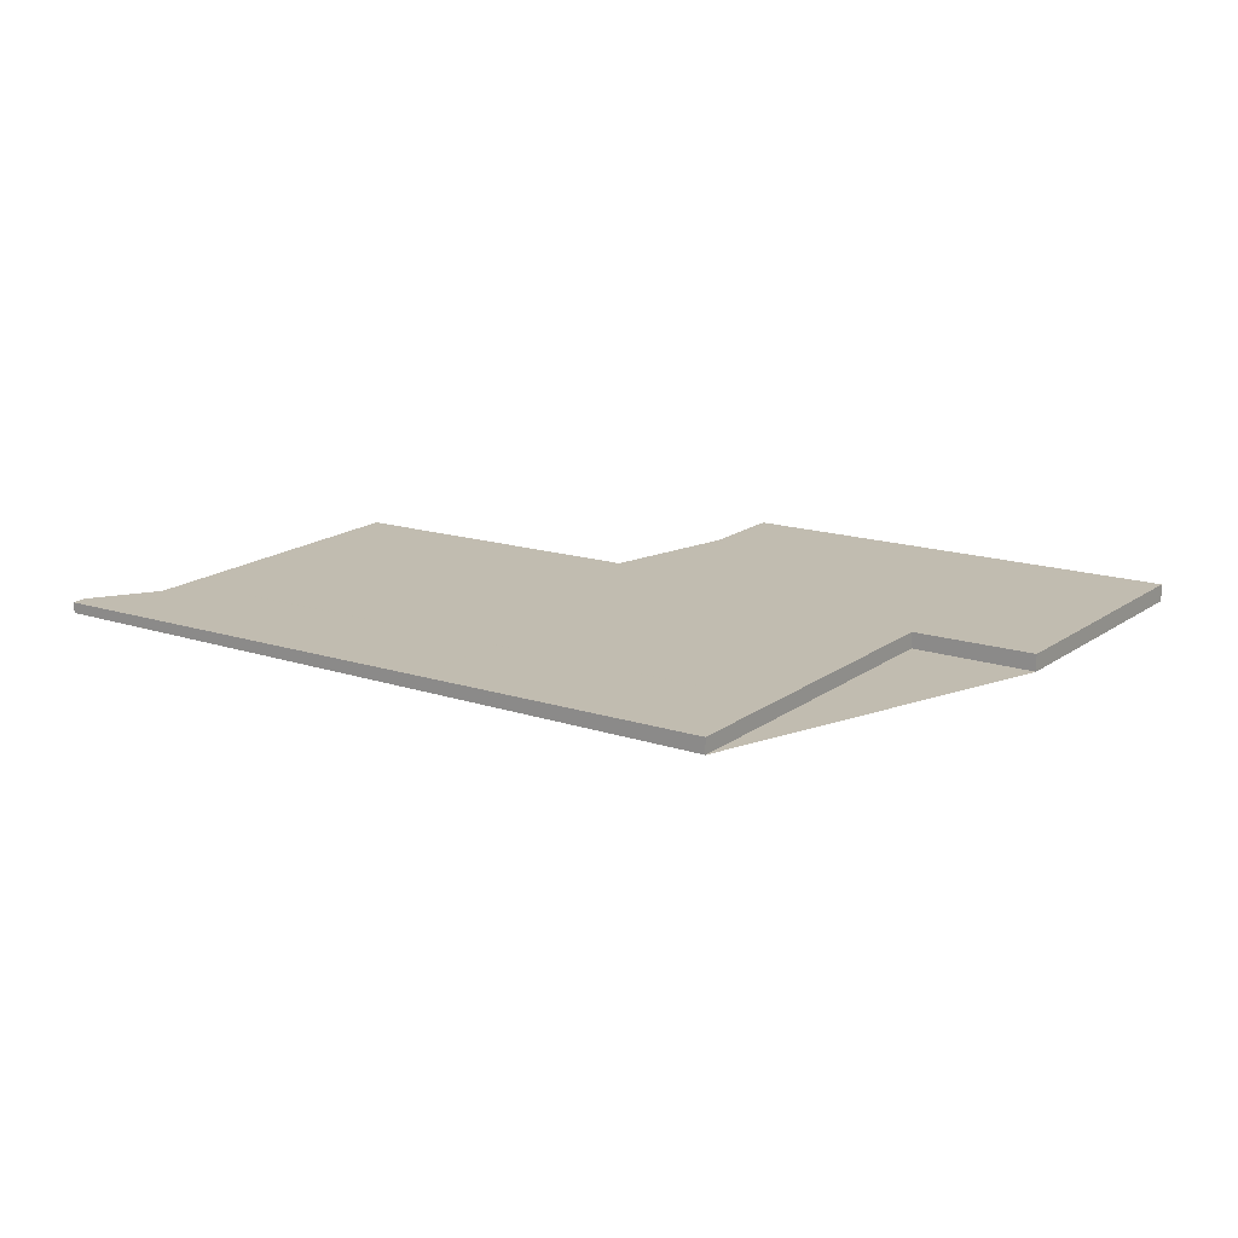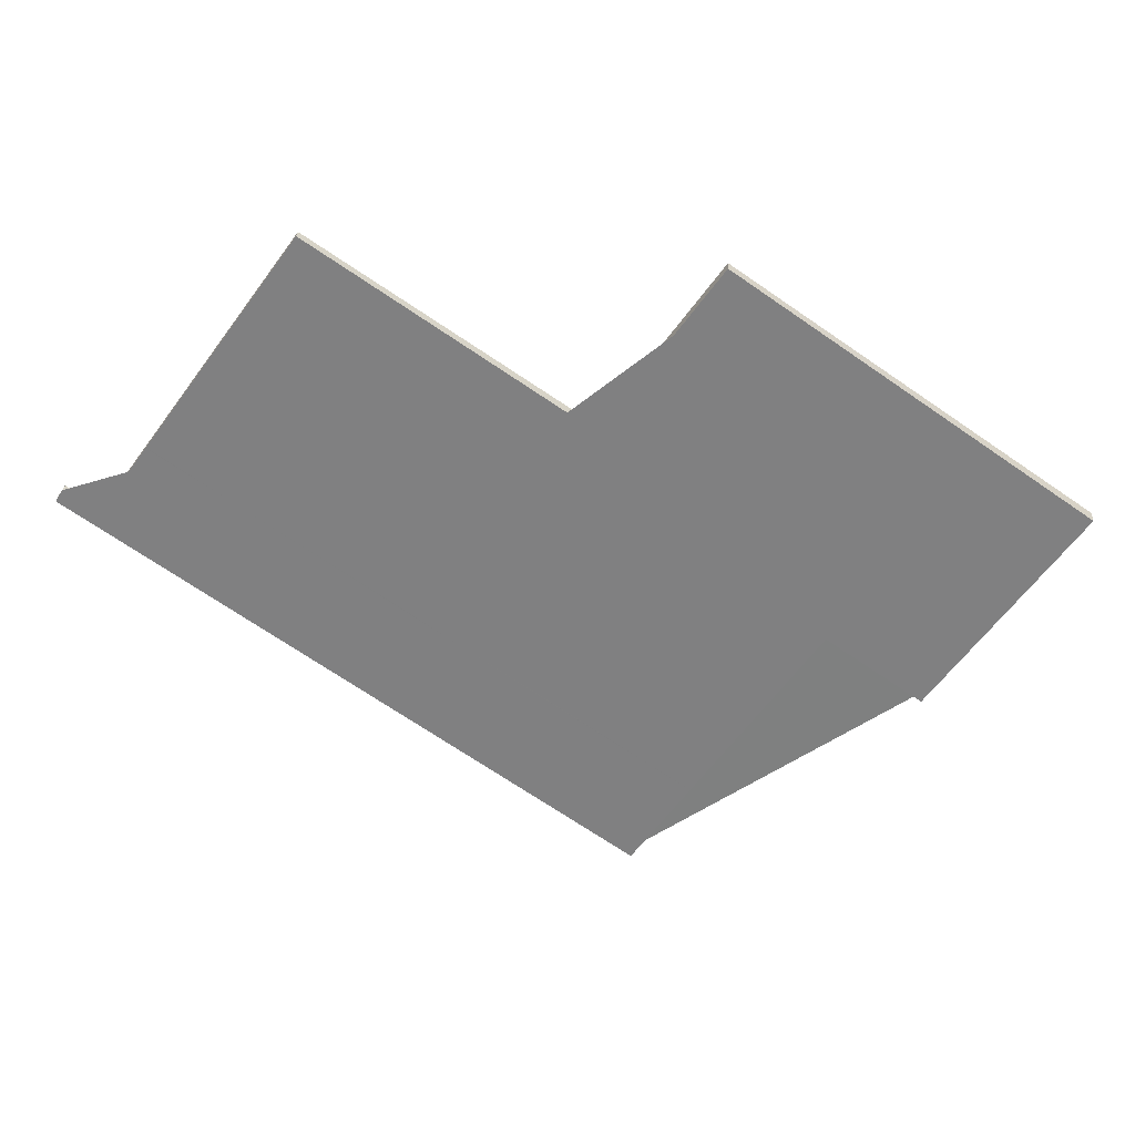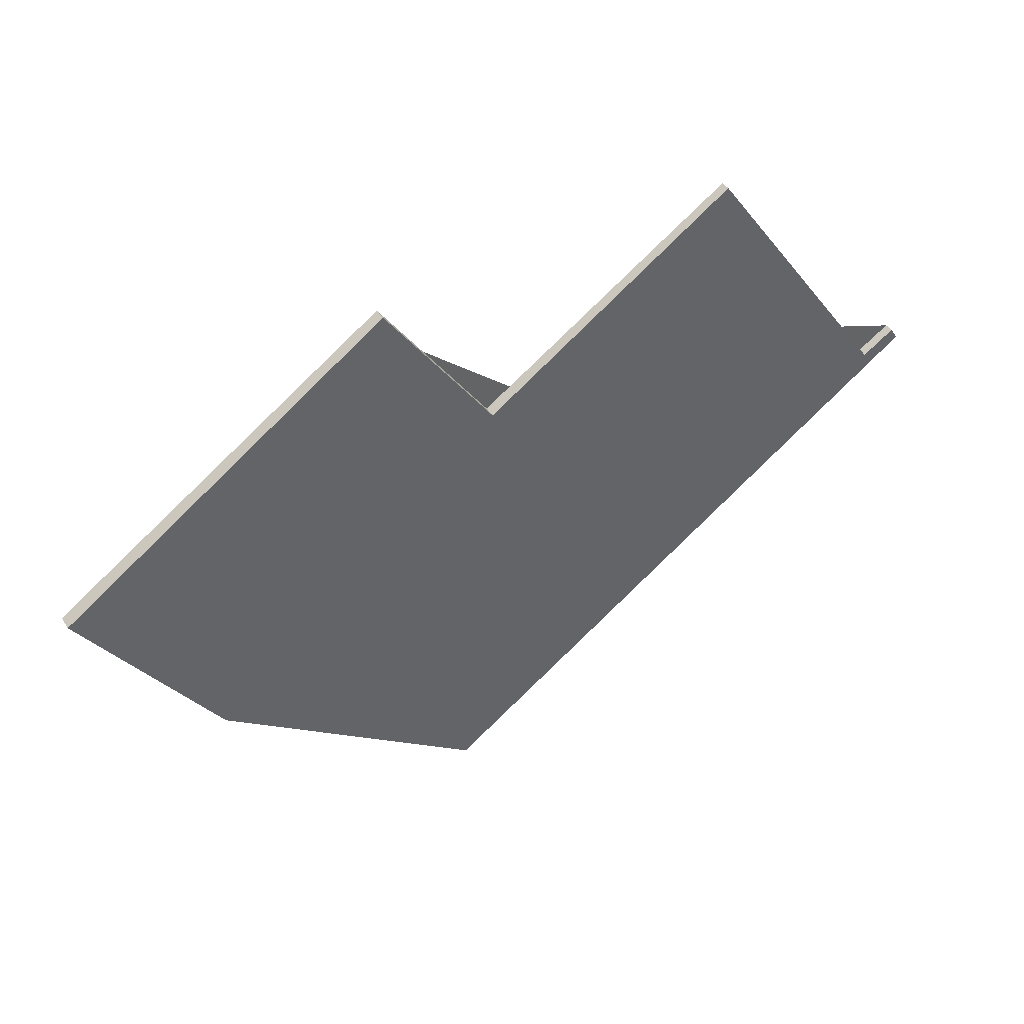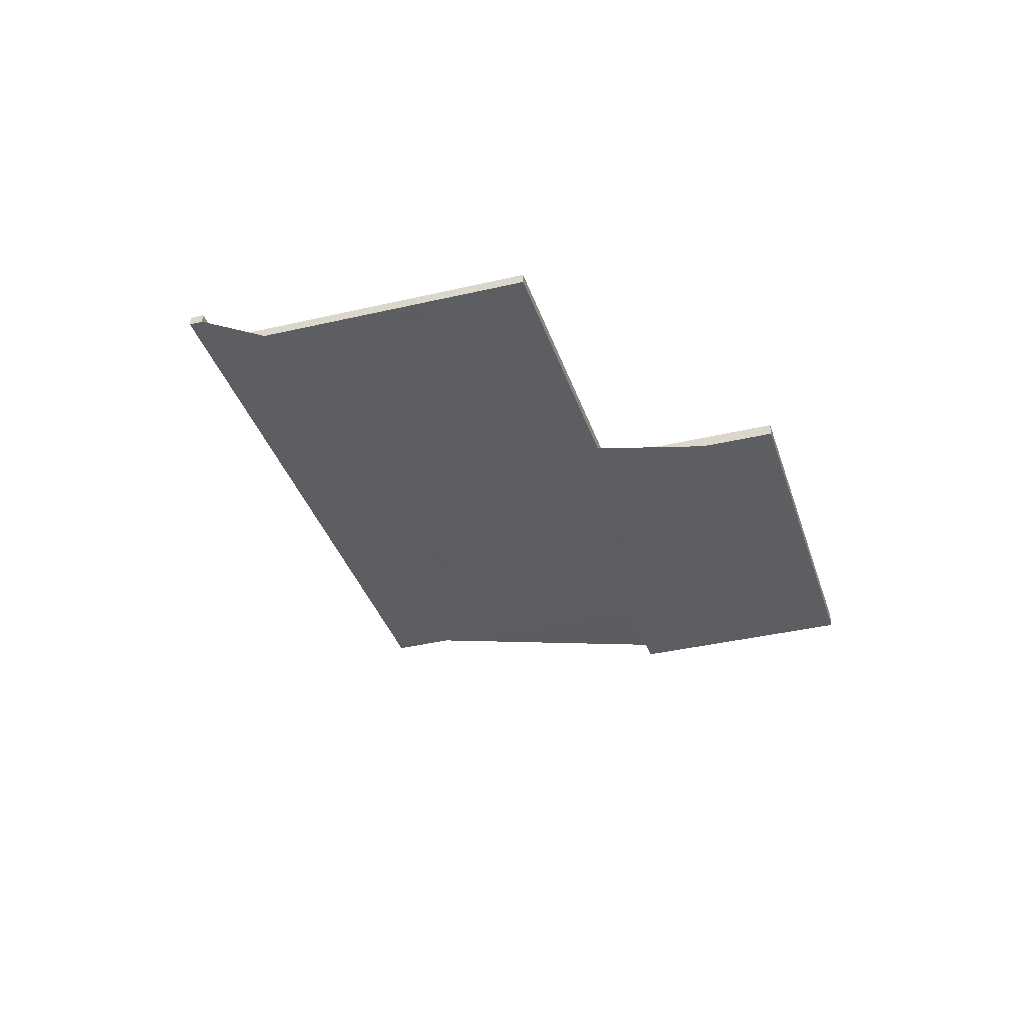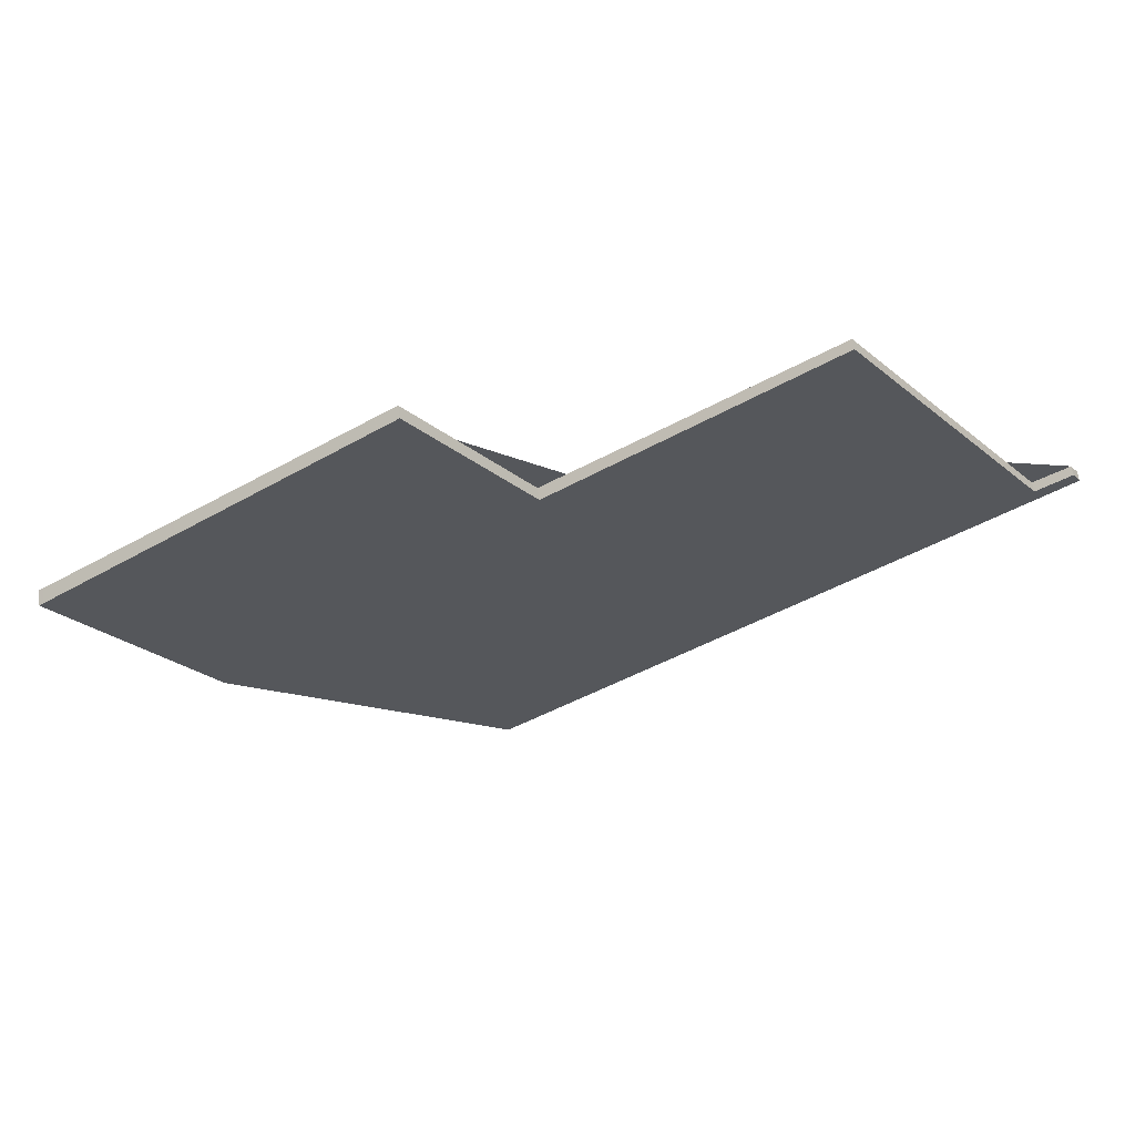
<metadata>
{"format":"obj","ext":"obj","renderer":"f3d","projection":"perspective","resolution":1024,"background":"white","views":[{"elev":-73.3,"azim":-179.6,"up":"+Y"},{"elev":29.6,"azim":-176.5,"up":"+Y"},{"elev":41.8,"azim":-29.2,"up":"+Y"},{"elev":-36.9,"azim":142.3,"up":"+Z"},{"elev":61.4,"azim":-8.3,"up":"+Y"}]}
</metadata>
<code>
v -2233 -1047 -0.15
v -2242 -1053 -0.2204
v -2244 -1049 -0.2255
v -2246 -1050 -0.2376
v -2248 -1047 -0.2417
v -2243 -1043 -0.1978
v -2241 -1046 -0.1945
v -2237 -1043 -0.1605
v -2234 -1048 -0.1545
v -2233 -1047 -0.1502
v -2237 -1043 -0.163
v -2234 -1048 -0.1572
v -2237 -1043 -0.1603
v -2237 -1044 -0.1627
v -2246 -1050 -0.2382
v -2241 -1046 -0.197
v -2238 -1051 -0.1914
v -2243 -1044 -0.2003
v -2237 -1050 -0.1847
v -2240 -1046 -0.1909
v -2241 -1046 -0.1911
v -2242 -1045 -0.1991
v -2242 -1044 -0.1965
v -2247 -1048 -0.2403
v -2248 -1047 -0.2411
v -2247 -1048 -0.2398
v -2246 -1050 -0.2378
v -2246 -1050 -0.2372
v -2244 -1046 -0.2105
v -2244 -1045 -0.2119
v -2243 -1047 -0.2082
v -2239 -1052 -0.202
v -2241 -1047 -0.1958
v -2242 -1048 -0.2069
v -2244 -1050 -0.2248
v -2236 -1044 -0.1589
v -2236 -1044 -0.1615
v -2240 -1047 -0.1895
v -2239 -1049 -0.1934
v -2240 -1050 -0.2042
v -2243 -1052 -0.2224
v -2235 -1046 -0.1563
v -2235 -1046 -0.1591
v -2238 -1049 -0.1869
v -2240 -1051 -0.2038
v -2239 -1050 -0.193
v -2242 -1052 -0.222
v -2235 -1047 -0.1588
v -2234 -1046 -0.156
v -2238 -1049 -0.1865
v -2240 -1051 -0.2038
v -2239 -1050 -0.193
v -2242 -1052 -0.222
v -2235 -1047 -0.1588
v -2234 -1046 -0.156
v -2238 -1049 -0.1865
v -2239 -1052 -0.2023
v -2238 -1051 -0.1917
v -2242 -1053 -0.2207
v -2234 -1048 -0.1575
v -2233 -1047 -0.1502
v -2237 -1050 -0.185
v -2239 -1050 -0.1926
v -2240 -1051 -0.2033
v -2242 -1052 -0.2216
v -2234 -1047 -0.1554
v -2235 -1047 -0.1583
v -2238 -1049 -0.186
v -2246 -1046 -0.2249
v -2245 -1047 -0.2236
v -2244 -1048 -0.2216
v -2244 -1049 -0.2204
v -2242 -1051 -0.218
v -2241 -1053 -0.2162
v -2241 -1053 -0.216
v -2242 -1052 -0.2176
v -2242 -1052 -0.2176
v -2242 -1052 -0.2172
v -2243 -1044 -0.2004
v -2242 -1045 -0.1992
v -2241 -1046 -0.1971
v -2241 -1047 -0.1959
v -2239 -1049 -0.1935
v -2238 -1051 -0.1917
v -2238 -1051 -0.1915
v -2239 -1050 -0.1931
v -2239 -1050 -0.1931
v -2239 -1050 -0.1927
v -2242 -1049 -0.2065
v -2240 -1048 -0.1956
v -2244 -1050 -0.2245
v -2243 -1050 -0.2201
v -2236 -1045 -0.1613
v -2236 -1044 -0.1587
v -2240 -1047 -0.1892
v -2240 -1048 -0.1955
v -2239 -1047 -0.1849
v -2238 -1048 -0.1828
v -2237 -1050 -0.1811
v -2237 -1050 -0.1809
v -2238 -1049 -0.1825
v -2238 -1049 -0.1825
v -2237 -1049 -0.182
v -2239 -1046 -0.1852
v -2240 -1045 -0.1864
v -2240 -1045 -0.1866
v -2236 -1047 -0.1658
v -2237 -1045 -0.1681
v -2235 -1049 -0.1636
v -2235 -1048 -0.1639
v -2236 -1047 -0.1654
v -2236 -1047 -0.1654
v -2235 -1048 -0.1649
v -2237 -1045 -0.1684
v -2238 -1044 -0.1697
v -2238 -1044 -0.17
v -2242 -1048 -0.2078
v -2241 -1047 -0.1967
v -2246 -1050 -0.2374
v -2244 -1049 -0.2212
v -2241 -1047 -0.1967
v -2238 -1044 -0.1694
v -2237 -1044 -0.1625
v -2240 -1046 -0.1861
v -2237 -1044 -0.16
v -2246 -1050 -0.2378
v -2240 -1046 -0.1905
v -2245 -1045 -0.2192
v -2245 -1046 -0.218
v -2244 -1048 -0.2159
v -2243 -1048 -0.2156
v -2243 -1049 -0.2147
v -2243 -1049 -0.2144
v -2241 -1051 -0.2123
v -2240 -1052 -0.2105
v -2240 -1053 -0.2103
v -2241 -1051 -0.2119
v -2241 -1051 -0.2119
v -2241 -1052 -0.2115
v -2246 -1046 -0.2242
v -2245 -1047 -0.223
v -2244 -1048 -0.2209
v -2244 -1049 -0.2205
v -2243 -1049 -0.2197
v -2243 -1050 -0.2194
v -2242 -1051 -0.2173
v -2241 -1053 -0.2155
v -2241 -1053 -0.2153
v -2242 -1052 -0.2169
v -2242 -1052 -0.2169
v -2242 -1052 -0.2165
v -2234 -1048 -0.1572
v -2233 -1047 -0.15
v -2233 -1047 0
v -2234 -1048 2.776e-17
v -2242 -1053 -0.2207
v -2242 -1053 -0.2204
v -2242 -1053 0
v -2242 -1053 2.776e-17
v -2246 -1050 -0.2372
v -2244 -1049 -0.2255
v -2244 -1049 0
v -2246 -1050 0
v -2246 -1050 -0.2378
v -2246 -1050 -0.2376
v -2246 -1050 2.776e-17
v -2246 -1050 2.776e-17
v -2248 -1047 -0.2411
v -2248 -1047 -0.2417
v -2248 -1047 2.776e-17
v -2248 -1047 2.776e-17
v -2242 -1044 -0.1965
v -2243 -1043 -0.1978
v -2243 -1043 0
v -2242 -1044 0
v -2241 -1046 -0.1911
v -2241 -1046 -0.1945
v -2241 -1046 0
v -2241 -1046 0
v -2237 -1043 -0.1603
v -2237 -1043 -0.1605
v -2237 -1043 0
v -2237 -1043 0
v -2233 -1047 -0.1502
v -2234 -1048 -0.1545
v -2234 -1048 -2.776e-17
v -2233 -1047 0
v -2233 -1047 -0.1502
v -2233 -1047 -0.1502
v -2233 -1047 0
v -2233 -1047 0
v -2237 -1043 -0.1605
v -2237 -1043 -0.163
v -2237 -1043 0
v -2237 -1043 0
v -2235 -1049 -0.1636
v -2234 -1048 -0.1572
v -2234 -1048 2.776e-17
v -2235 -1049 -2.776e-17
v -2237 -1044 -0.16
v -2237 -1043 -0.1603
v -2237 -1043 0
v -2237 -1044 0
v -2247 -1048 -0.2403
v -2246 -1050 -0.2382
v -2246 -1050 0
v -2247 -1048 -2.776e-17
v -2238 -1051 -0.1915
v -2238 -1051 -0.1914
v -2238 -1051 0
v -2238 -1051 0
v -2243 -1043 -0.1978
v -2243 -1044 -0.2003
v -2243 -1044 -2.776e-17
v -2243 -1043 0
v -2238 -1051 -0.1914
v -2237 -1050 -0.1847
v -2237 -1050 0
v -2238 -1051 0
v -2240 -1045 -0.1866
v -2241 -1046 -0.1911
v -2241 -1046 0
v -2240 -1045 0
v -2241 -1046 -0.1945
v -2242 -1044 -0.1965
v -2242 -1044 0
v -2241 -1046 0
v -2248 -1047 -0.2417
v -2247 -1048 -0.2403
v -2247 -1048 -2.776e-17
v -2248 -1047 2.776e-17
v -2246 -1046 -0.2249
v -2248 -1047 -0.2411
v -2248 -1047 2.776e-17
v -2246 -1046 0
v -2246 -1050 -0.2376
v -2246 -1050 -0.2372
v -2246 -1050 0
v -2246 -1050 2.776e-17
v -2243 -1044 -0.2004
v -2244 -1045 -0.2119
v -2244 -1045 -2.776e-17
v -2243 -1044 0
v -2240 -1053 -0.2103
v -2239 -1052 -0.202
v -2239 -1052 0
v -2240 -1053 0
v -2244 -1049 -0.2255
v -2244 -1050 -0.2248
v -2244 -1050 0
v -2244 -1049 0
v -2236 -1044 -0.1587
v -2236 -1044 -0.1589
v -2236 -1044 -2.776e-17
v -2236 -1044 0
v -2244 -1050 -0.2245
v -2243 -1052 -0.2224
v -2243 -1052 -2.776e-17
v -2244 -1050 -2.776e-17
v -2234 -1046 -0.156
v -2235 -1046 -0.1563
v -2235 -1046 0
v -2234 -1046 0
v -2242 -1052 -0.222
v -2242 -1052 -0.222
v -2242 -1052 0
v -2242 -1052 2.776e-17
v -2234 -1047 -0.1554
v -2234 -1046 -0.156
v -2234 -1046 -2.776e-17
v -2234 -1047 0
v -2243 -1052 -0.2224
v -2242 -1052 -0.222
v -2242 -1052 2.776e-17
v -2243 -1052 -2.776e-17
v -2234 -1046 -0.156
v -2234 -1046 -0.156
v -2234 -1046 0
v -2234 -1046 -2.776e-17
v -2242 -1052 -0.2216
v -2242 -1053 -0.2207
v -2242 -1053 2.776e-17
v -2242 -1052 0
v -2233 -1047 -0.15
v -2233 -1047 -0.1502
v -2233 -1047 0
v -2233 -1047 0
v -2242 -1052 -0.222
v -2242 -1052 -0.2216
v -2242 -1052 0
v -2242 -1052 0
v -2234 -1048 -0.1545
v -2234 -1047 -0.1554
v -2234 -1047 0
v -2234 -1048 -2.776e-17
v -2246 -1046 -0.2242
v -2246 -1046 -0.2249
v -2246 -1046 0
v -2246 -1046 0
v -2242 -1053 -0.2204
v -2241 -1053 -0.216
v -2241 -1053 0
v -2242 -1053 0
v -2243 -1044 -0.2003
v -2243 -1044 -0.2004
v -2243 -1044 0
v -2243 -1044 -2.776e-17
v -2239 -1052 -0.202
v -2238 -1051 -0.1915
v -2238 -1051 0
v -2239 -1052 0
v -2244 -1050 -0.2248
v -2244 -1050 -0.2245
v -2244 -1050 -2.776e-17
v -2244 -1050 0
v -2235 -1046 -0.1563
v -2236 -1044 -0.1587
v -2236 -1044 0
v -2235 -1046 0
v -2237 -1050 -0.1847
v -2237 -1050 -0.1809
v -2237 -1050 0
v -2237 -1050 0
v -2238 -1044 -0.17
v -2240 -1045 -0.1866
v -2240 -1045 0
v -2238 -1044 0
v -2237 -1050 -0.1809
v -2235 -1049 -0.1636
v -2235 -1049 -2.776e-17
v -2237 -1050 0
v -2237 -1043 -0.163
v -2238 -1044 -0.17
v -2238 -1044 0
v -2237 -1043 0
v -2236 -1044 -0.1589
v -2237 -1044 -0.16
v -2237 -1044 0
v -2236 -1044 -2.776e-17
v -2246 -1050 -0.2382
v -2246 -1050 -0.2378
v -2246 -1050 2.776e-17
v -2246 -1050 0
v -2244 -1045 -0.2119
v -2245 -1045 -0.2192
v -2245 -1045 -2.776e-17
v -2244 -1045 -2.776e-17
v -2241 -1053 -0.2153
v -2240 -1053 -0.2103
v -2240 -1053 0
v -2241 -1053 0
v -2245 -1045 -0.2192
v -2246 -1046 -0.2242
v -2246 -1046 0
v -2245 -1045 -2.776e-17
v -2241 -1053 -0.216
v -2241 -1053 -0.2153
v -2241 -1053 0
v -2241 -1053 0
v -2233 -1047 0
v -2242 -1053 0
v -2244 -1049 0
v -2246 -1050 0
v -2248 -1047 0
v -2243 -1043 0
v -2241 -1046 0
v -2237 -1043 0
v -2234 -1048 0
v -2233 -1047 0
f 27 15 24 26
f 14 11 8 13
f 125 36 37 123
f 119 28 4 126
f 124 104 38 127
f 105 20 21 106
f 127 38 33 121
f 23 7 21 20 16 22
f 22 18 6 23
f 26 24 5 25
f 80 29 30 79
f 81 31 29 80
f 118 82 34 117
f 70 26 25 69
f 71 27 26 70
f 120 72 35 3 28 119
f 90 83 40 89
f 92 73 41 91
f 94 42 43 93
f 98 44 95 97
f 95 44 39 96
f 85 32 57 84
f 75 2 59 74
f 61 1 12 60
f 100 19 62 99
f 62 19 17 58
f 87 45 51 86
f 77 47 53 76
f 55 49 48 54
f 102 50 56 101
f 56 50 46 52
f 86 51 40 83
f 76 53 41 73
f 54 43 42 55
f 101 56 44 98
f 52 39 44 56
f 88 64 45 87
f 78 65 47 77
f 67 48 49 66
f 103 68 50 102
f 63 46 50 68
f 84 57 64 88
f 74 59 65 78
f 66 9 10 61 60 67
f 99 62 68 103
f 68 62 58 63
f 141 70 69 140
f 142 71 70 141
f 144 72 120 143
f 146 73 92 145
f 148 75 74 147
f 150 77 76 149
f 149 76 73 146
f 151 78 77 150
f 147 74 78 151
f 79 18 22 80
f 80 22 16 81
f 121 33 82 118
f 96 39 83 90
f 84 58 17 85
f 86 52 46 87
f 83 39 52 86
f 87 46 63 88
f 88 63 58 84
f 89 34 82 90
f 91 35 72 92
f 93 37 36 94
f 97 95 38 104
f 96 33 38 95
f 145 92 72 144
f 90 82 33 96
f 108 93 43 107
f 110 60 12 109
f 112 54 48 111
f 107 43 54 112
f 111 48 67 113
f 113 67 60 110
f 114 37 93 108
f 123 37 114 122
f 116 11 14 115
f 107 98 97 108
f 109 100 99 110
f 111 102 101 112
f 112 101 98 107
f 113 103 102 111
f 110 99 103 113
f 108 97 104 114
f 122 114 104 124
f 115 105 106 116
f 117 31 81 118
f 119 27 71 120
f 143 120 71 142
f 118 81 16 121
f 122 115 14 123
f 124 105 115 122
f 123 14 13 125
f 126 15 27 119
f 127 20 105 124
f 121 16 20 127
f 128 30 29 129
f 129 29 31 130
f 131 117 34 132
f 133 89 40 134
f 135 57 32 136
f 137 51 45 138
f 134 40 51 137
f 138 45 64 139
f 139 64 57 135
f 132 34 89 133
f 130 31 117 131
f 140 128 129 141
f 141 129 130 142
f 143 131 132 144
f 145 133 134 146
f 147 135 136 148
f 149 137 138 150
f 146 134 137 149
f 150 138 139 151
f 151 139 135 147
f 144 132 133 145
f 142 130 131 143
f 153 154 155 152
f 157 158 159 156
f 161 162 163 160
f 165 166 167 164
f 169 170 171 168
f 173 174 175 172
f 177 178 179 176
f 181 182 183 180
f 185 186 187 184
f 189 190 191 188
f 193 194 195 192
f 197 198 199 196
f 201 202 203 200
f 205 206 207 204
f 209 210 211 208
f 213 214 215 212
f 217 218 219 216
f 221 222 223 220
f 225 226 227 224
f 229 230 231 228
f 233 234 235 232
f 237 238 239 236
f 241 242 243 240
f 245 246 247 244
f 249 250 251 248
f 253 254 255 252
f 257 258 259 256
f 261 262 263 260
f 265 266 267 264
f 269 270 271 268
f 273 274 275 272
f 277 278 279 276
f 281 282 283 280
f 285 286 287 284
f 289 290 291 288
f 293 294 295 292
f 297 298 299 296
f 301 302 303 300
f 305 306 307 304
f 309 310 311 308
f 313 314 315 312
f 317 318 319 316
f 321 322 323 320
f 325 326 327 324
f 329 330 331 328
f 333 334 335 332
f 337 338 339 336
f 341 342 343 340
f 345 346 347 344
f 349 350 351 348
f 353 354 355 352
f 357 358 359 356
f 361 362 363 364 365 366 367 368 369 360

</code>
